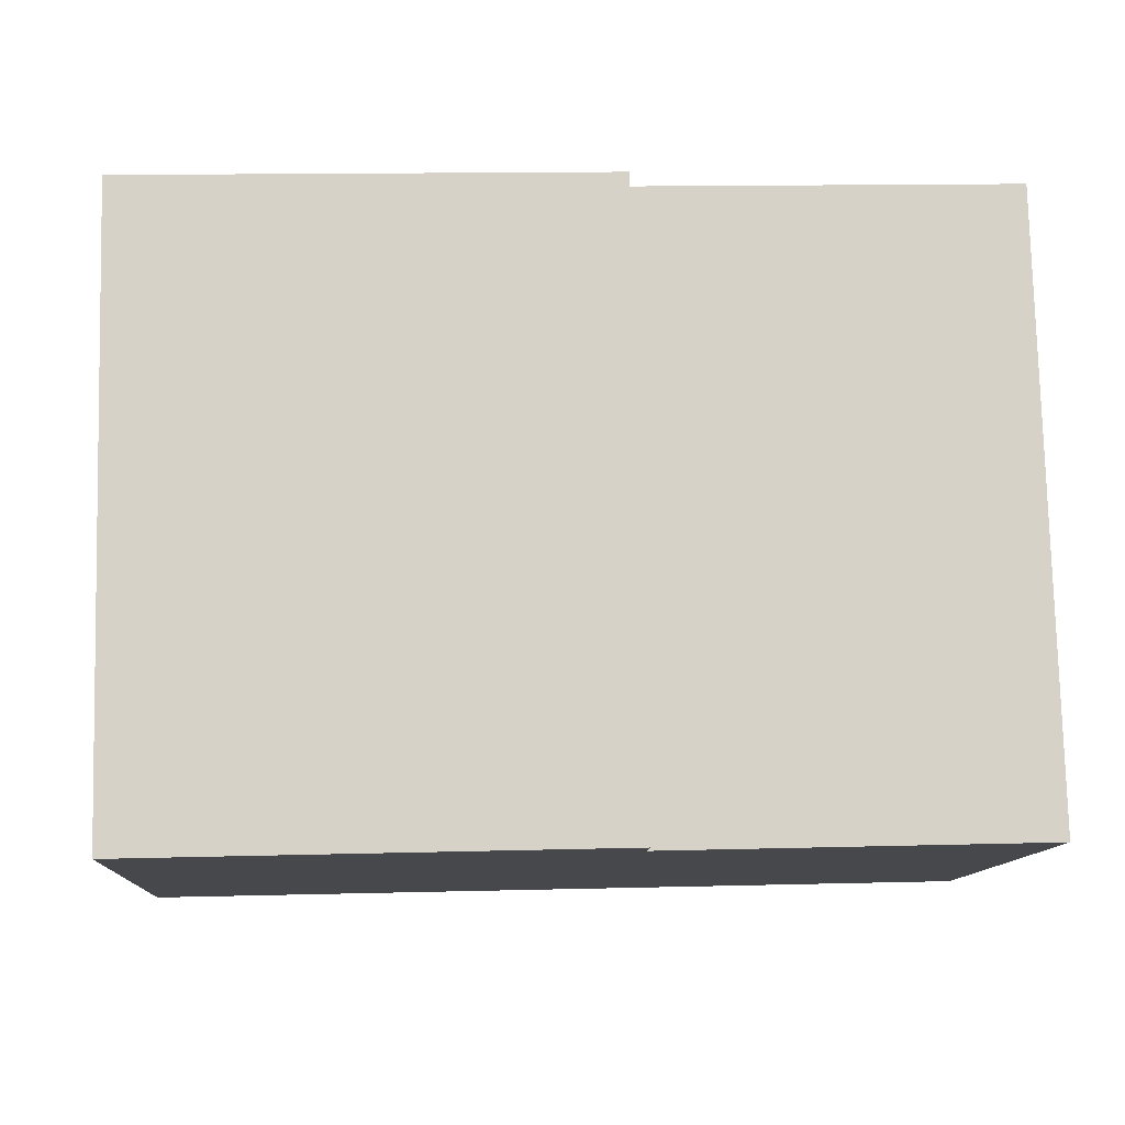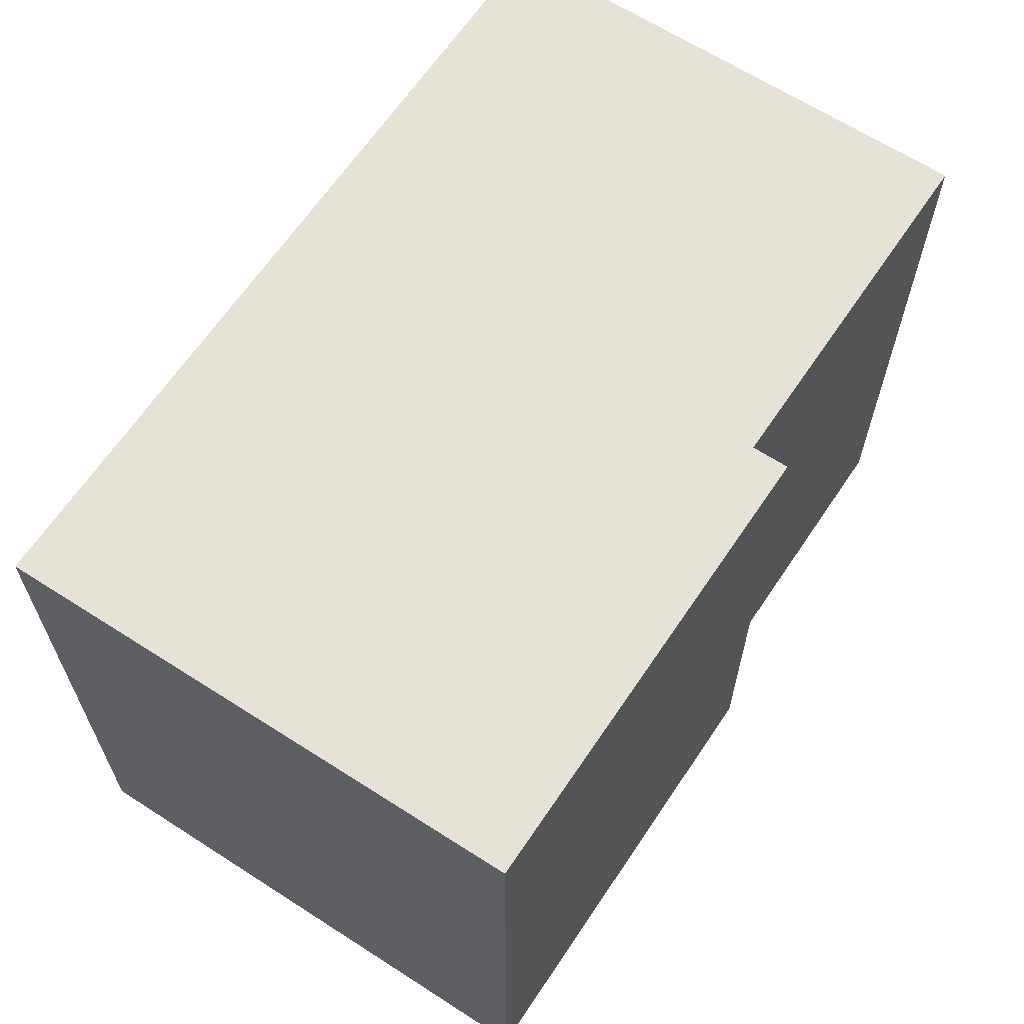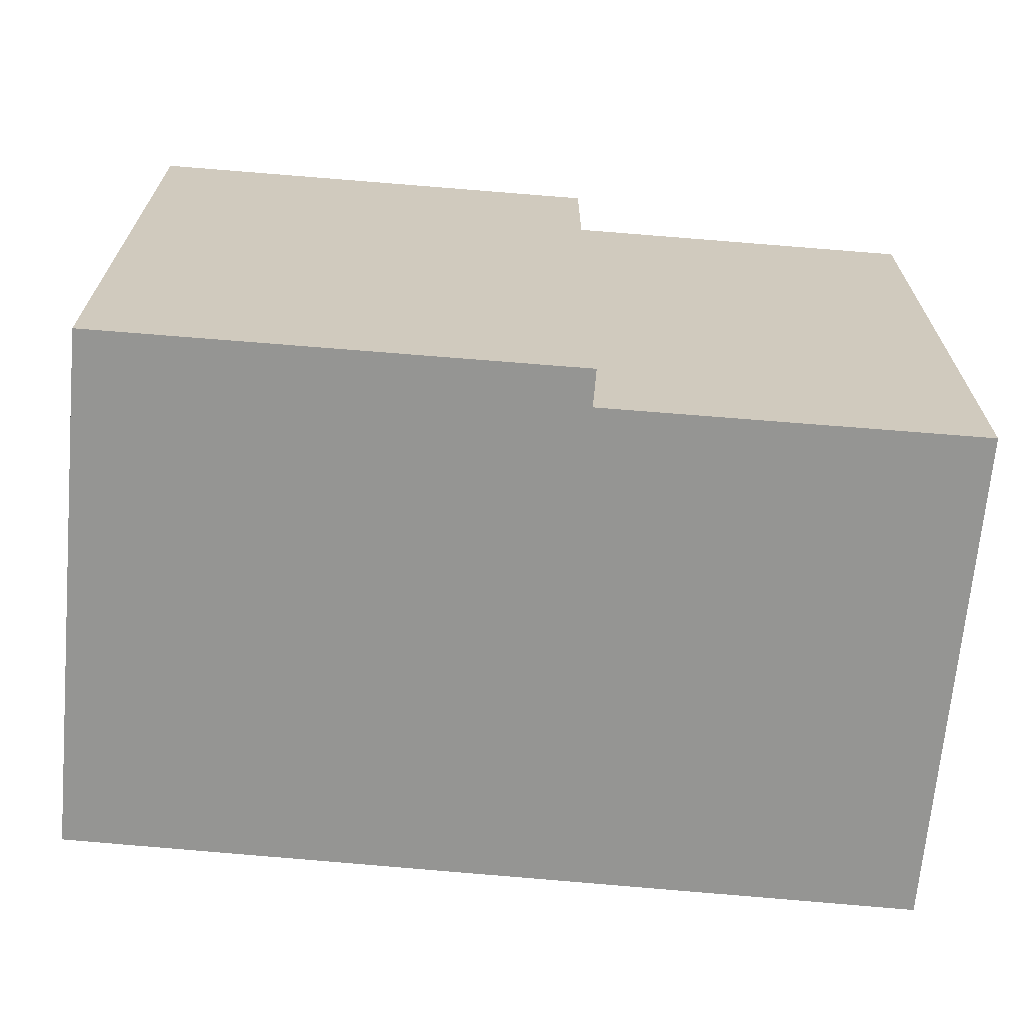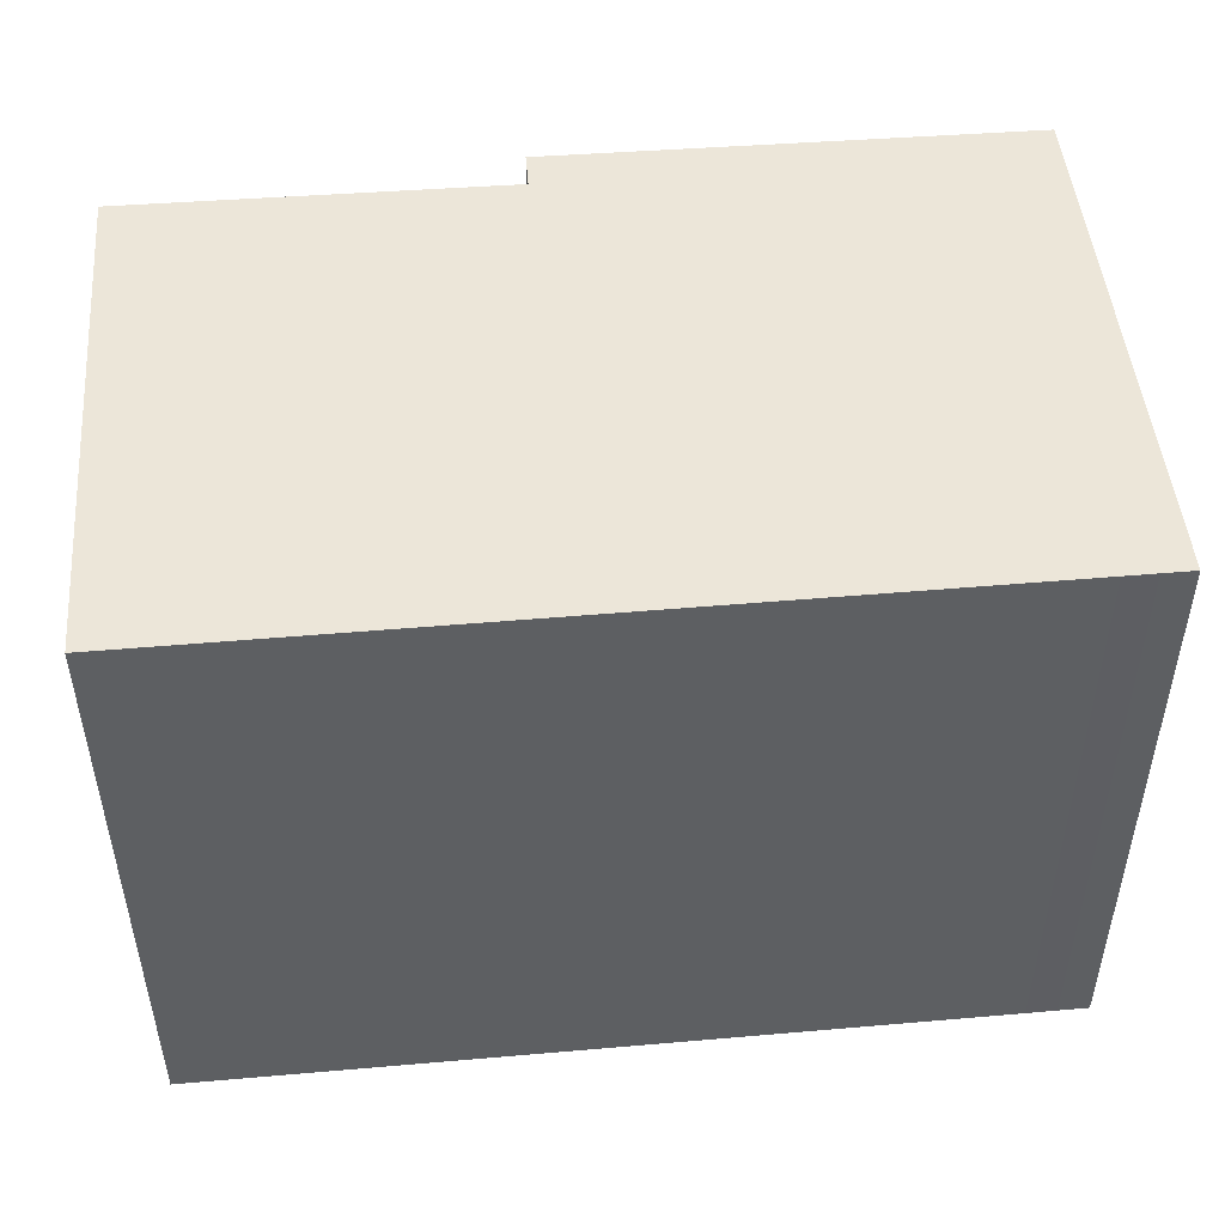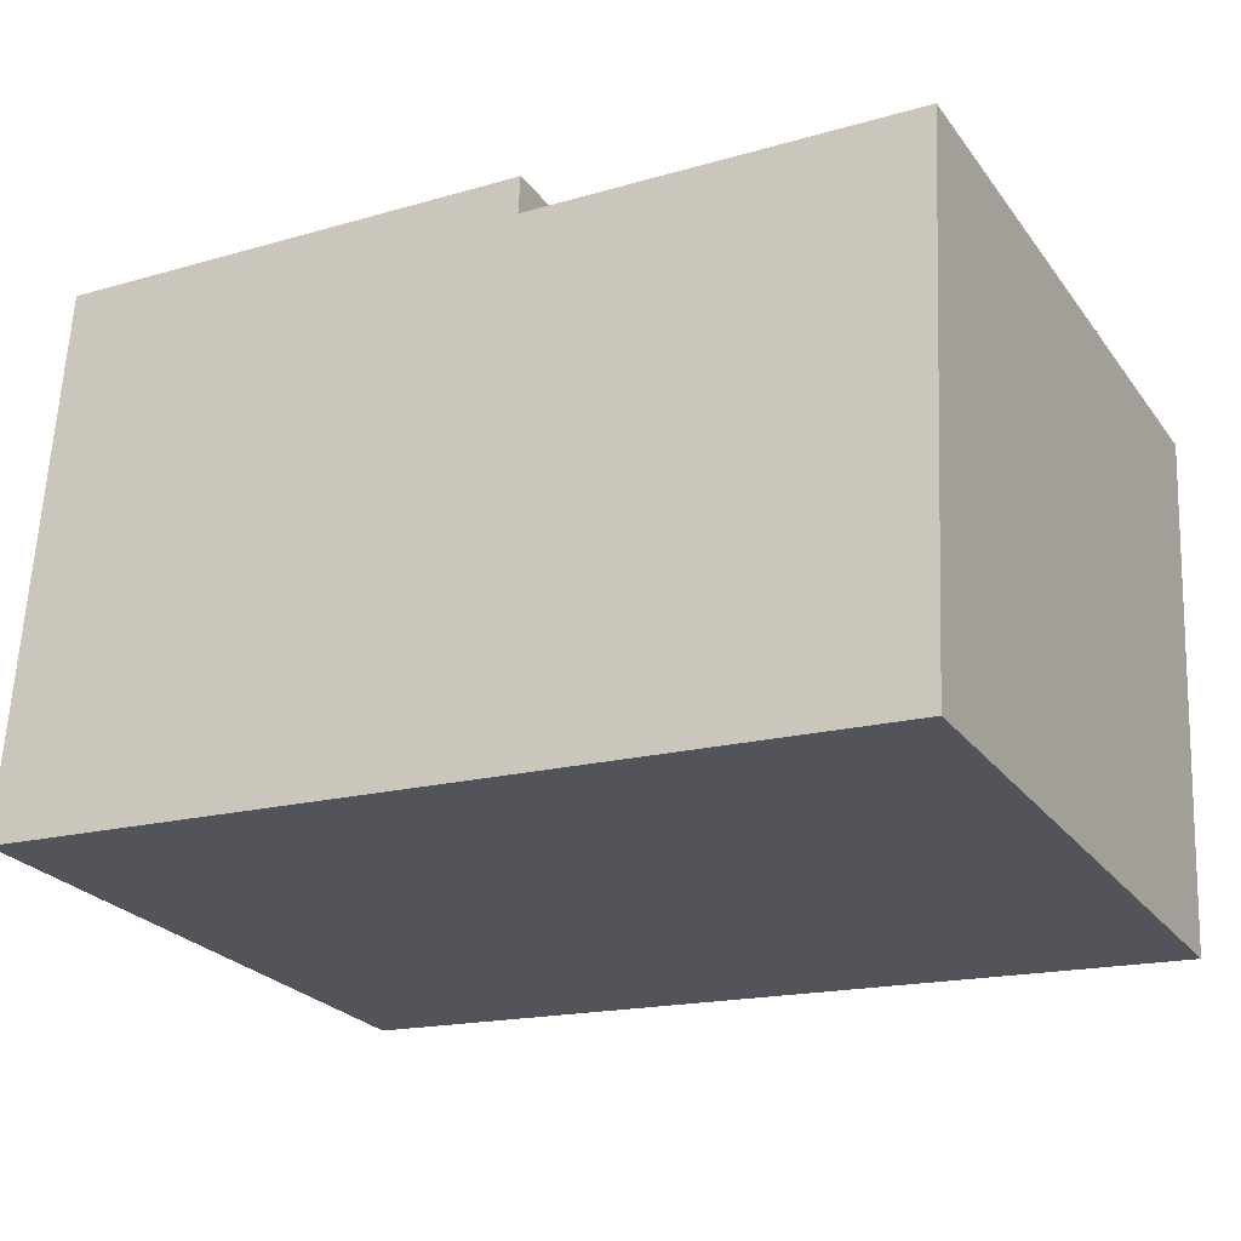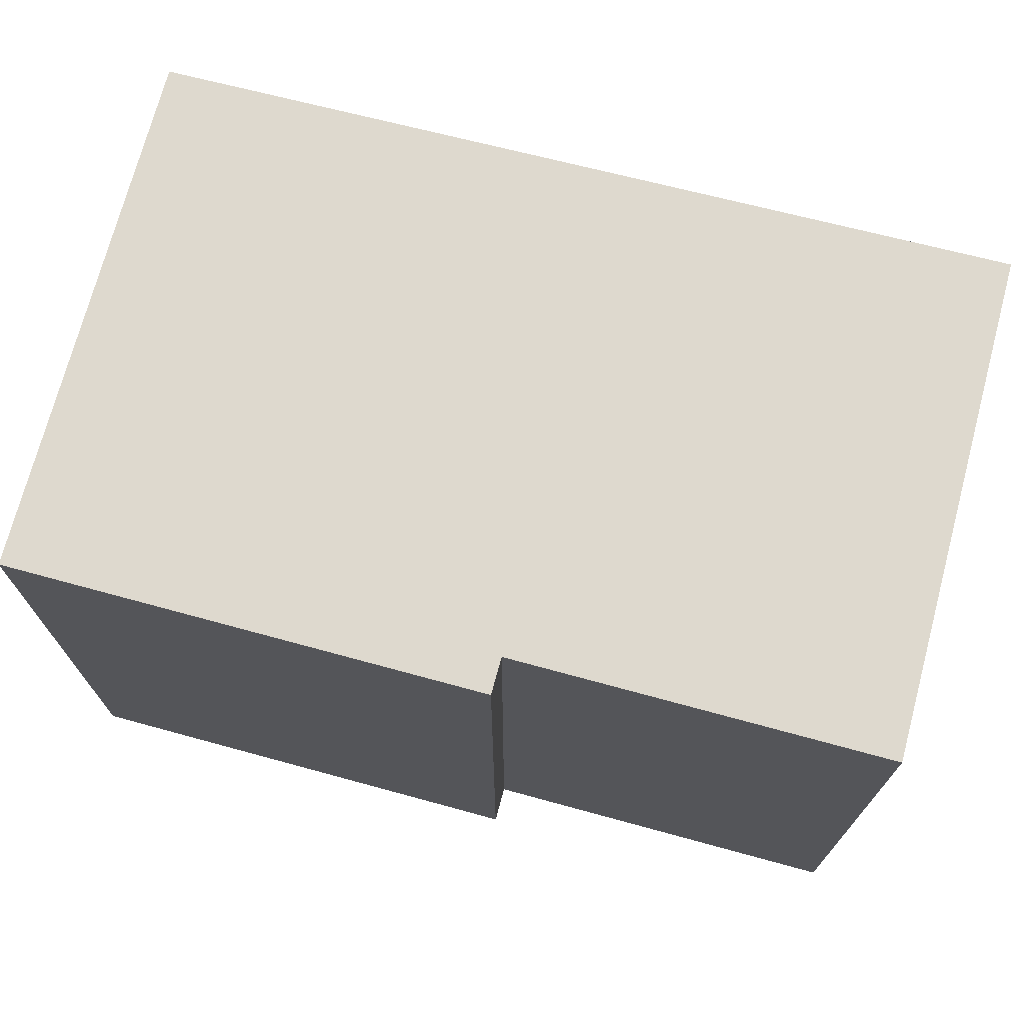
<metadata>
{"format":"obj","ext":"obj","renderer":"f3d","projection":"perspective","resolution":1024,"background":"white","views":[{"elev":78.6,"azim":-1.4,"up":"+Z"},{"elev":63.2,"azim":-53.4,"up":"+Y"},{"elev":-67.3,"azim":-1.9,"up":"+Y"},{"elev":48.8,"azim":178.1,"up":"+Y"},{"elev":-25.4,"azim":28.1,"up":"+Z"},{"elev":71.4,"azim":18.0,"up":"+Y"}]}
</metadata>
<code>
v -7.087 -0.05131 0.0756
v -7.09 -0.05131 0.07581
v -7.088 -0.05131 0.1204
v -7.087 -0.05131 0.1266
v -7.087 -0.05131 0.1299
v -7.087 -0.05131 0.1331
v -7.084 -0.05131 0.07539
v -7.074 -0.05131 0.07479
v -7.042 -0.05131 0.131
v -7.036 -0.05131 0.1267
v -7.036 -0.05131 0.1307
v -6.999 -0.05131 0.06999
v -6.996 -0.05131 0.1248
v -7.088 -0.117 0.1204
v -7.09 -0.117 0.07581
v -7.087 -0.117 0.0756
v -7.087 -0.117 0.1266
v -7.087 -0.117 0.1299
v -7.087 -0.117 0.1331
v -7.084 -0.117 0.07539
v -7.074 -0.117 0.07479
v -7.042 -0.117 0.131
v -7.036 -0.117 0.1267
v -7.036 -0.117 0.1307
v -6.999 -0.117 0.06999
v -6.996 -0.117 0.1248
v -7.087 -0.117 0.1331
v -7.042 -0.117 0.131
v -7.042 -0.05131 0.131
v -7.087 -0.05131 0.1331
v -7.087 -0.117 0.1299
v -7.087 -0.117 0.1331
v -7.087 -0.05131 0.1331
v -7.087 -0.05131 0.1299
v -7.087 -0.117 0.1266
v -7.087 -0.117 0.1299
v -7.087 -0.05131 0.1299
v -7.087 -0.05131 0.1266
v -7.087 -0.117 0.1233
v -7.087 -0.117 0.1266
v -7.087 -0.05131 0.1266
v -7.087 -0.05131 0.1233
v -7.088 -0.117 0.1204
v -7.087 -0.117 0.1233
v -7.087 -0.05131 0.1233
v -7.088 -0.05131 0.1204
v -7.09 -0.117 0.07581
v -7.088 -0.117 0.1204
v -7.088 -0.05131 0.1204
v -7.09 -0.05131 0.07581
v -7.087 -0.117 0.0756
v -7.09 -0.117 0.07581
v -7.09 -0.05131 0.07581
v -7.087 -0.05131 0.0756
v -7.084 -0.117 0.07539
v -7.087 -0.117 0.0756
v -7.087 -0.05131 0.0756
v -7.084 -0.05131 0.07539
v -7.081 -0.117 0.07518
v -7.084 -0.117 0.07539
v -7.084 -0.05131 0.07539
v -7.081 -0.05131 0.07518
v -7.074 -0.117 0.07479
v -7.081 -0.117 0.07518
v -7.081 -0.05131 0.07518
v -7.074 -0.05131 0.07479
v -6.999 -0.117 0.06999
v -7.074 -0.117 0.07479
v -7.074 -0.05131 0.07479
v -6.999 -0.05131 0.06999
v -6.996 -0.117 0.1248
v -6.999 -0.117 0.06999
v -6.999 -0.05131 0.06999
v -6.996 -0.05131 0.1248
v -7.036 -0.117 0.1267
v -6.996 -0.117 0.1248
v -6.996 -0.05131 0.1248
v -7.036 -0.05131 0.1267
v -7.036 -0.117 0.1307
v -7.036 -0.117 0.1267
v -7.036 -0.05131 0.1267
v -7.036 -0.05131 0.1307
v -7.042 -0.117 0.131
v -7.036 -0.117 0.1307
v -7.036 -0.05131 0.1307
v -7.042 -0.05131 0.131
f 1 2 3
f 1 3 4
f 1 4 5
f 1 5 6
f 7 1 6
f 8 7 6
f 8 6 9
f 8 9 10
f 11 10 9
f 12 8 10
f 13 12 10
f 14 15 16
f 17 14 16
f 18 17 16
f 19 18 16
f 19 16 20
f 19 20 21
f 22 19 21
f 23 22 21
f 24 22 23
f 23 21 25
f 26 23 25
f 27 28 29
f 27 29 30
f 31 32 33
f 31 33 34
f 35 36 37
f 35 37 38
f 39 40 41
f 39 41 42
f 43 44 45
f 43 45 46
f 47 48 49
f 47 49 50
f 51 52 53
f 51 53 54
f 55 56 57
f 55 57 58
f 59 60 61
f 59 61 62
f 63 64 65
f 63 65 66
f 67 68 69
f 67 69 70
f 71 72 73
f 71 73 74
f 75 76 77
f 75 77 78
f 79 80 81
f 79 81 82
f 83 84 85
f 83 85 86

</code>
